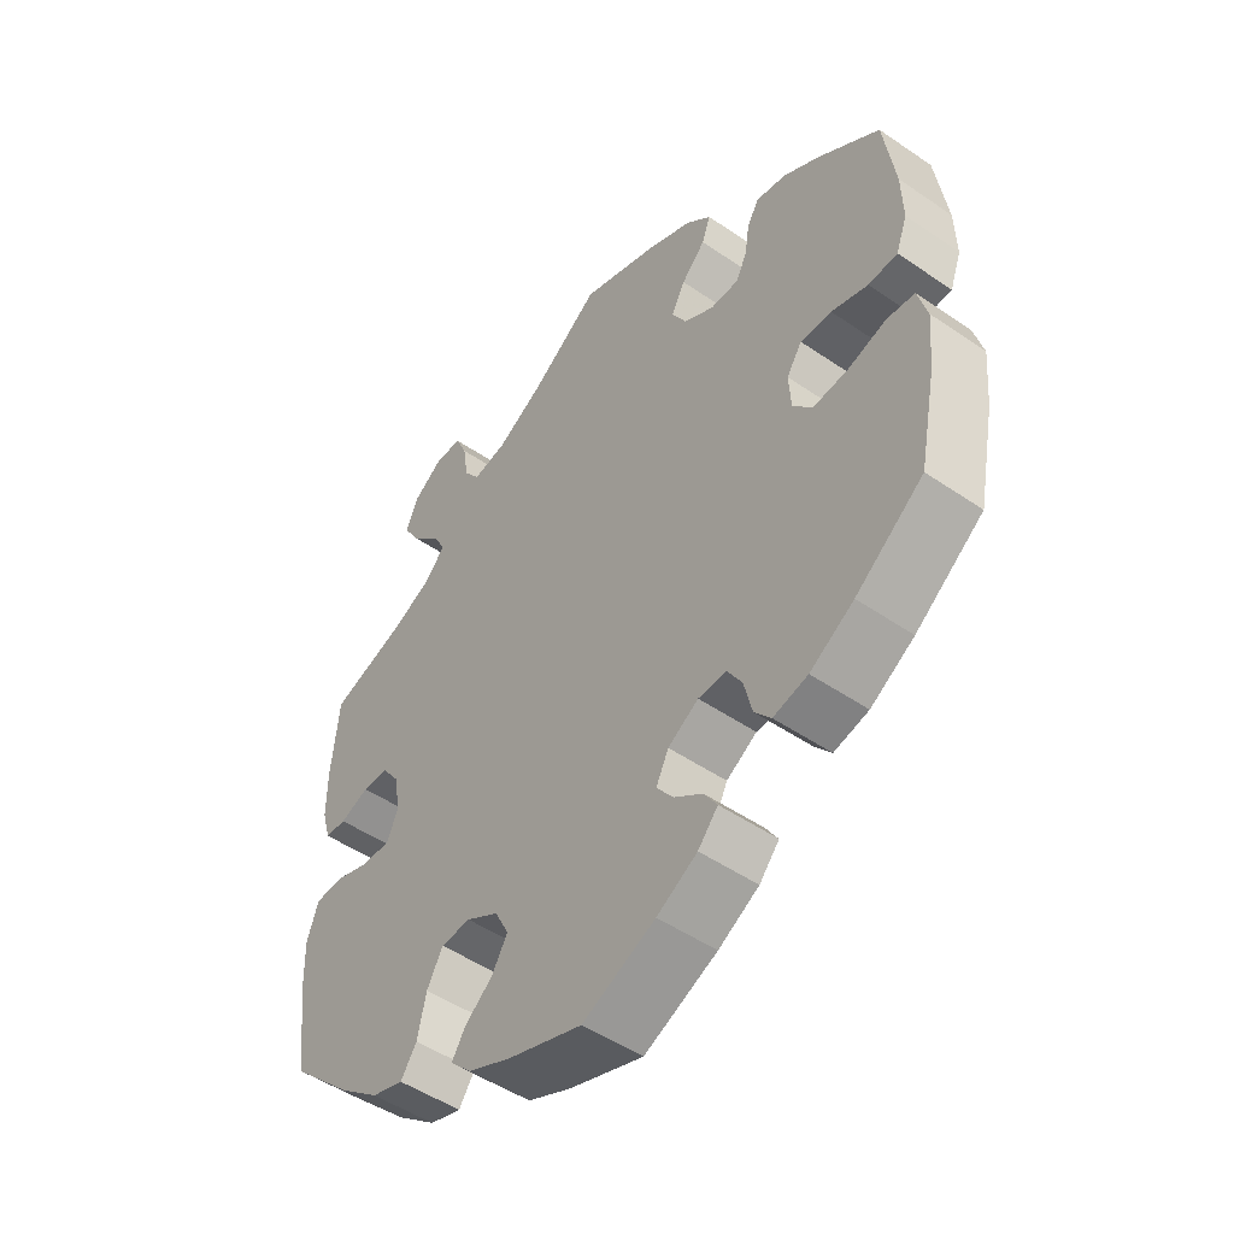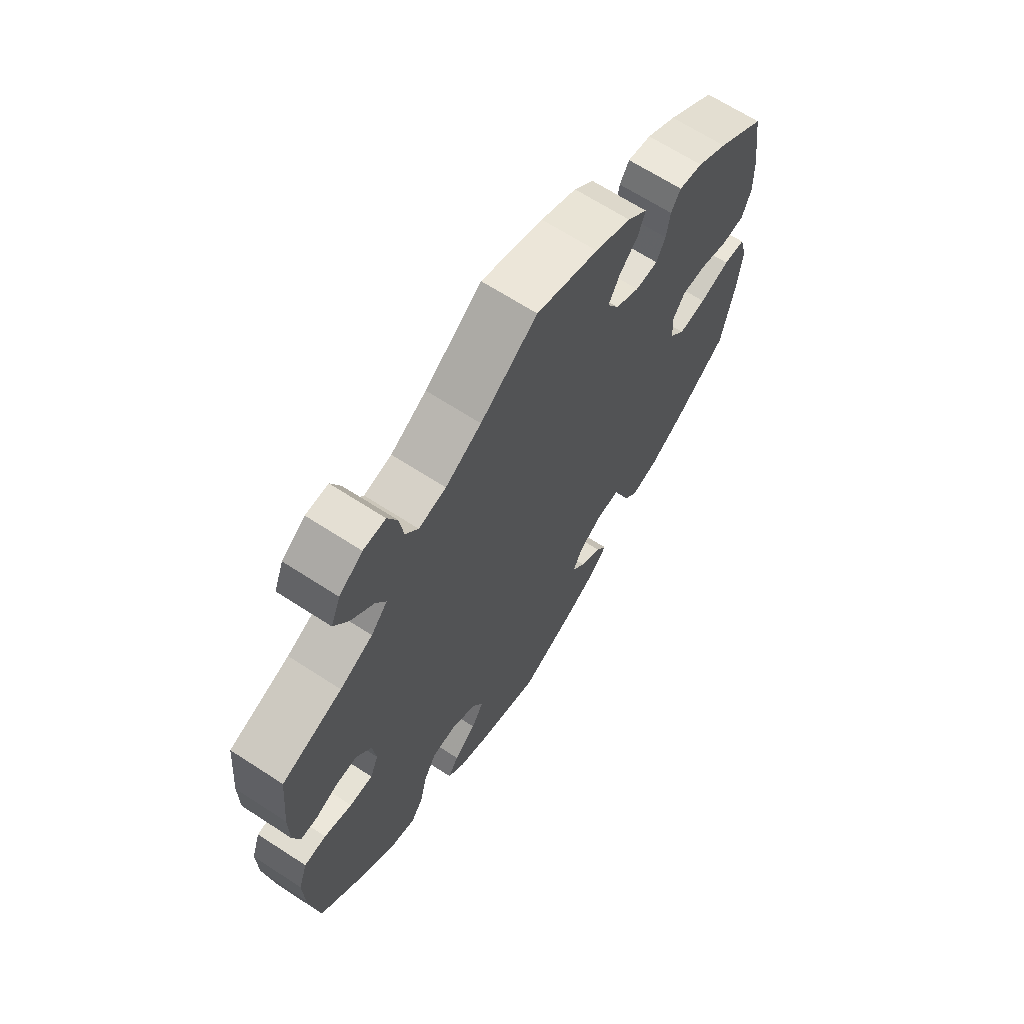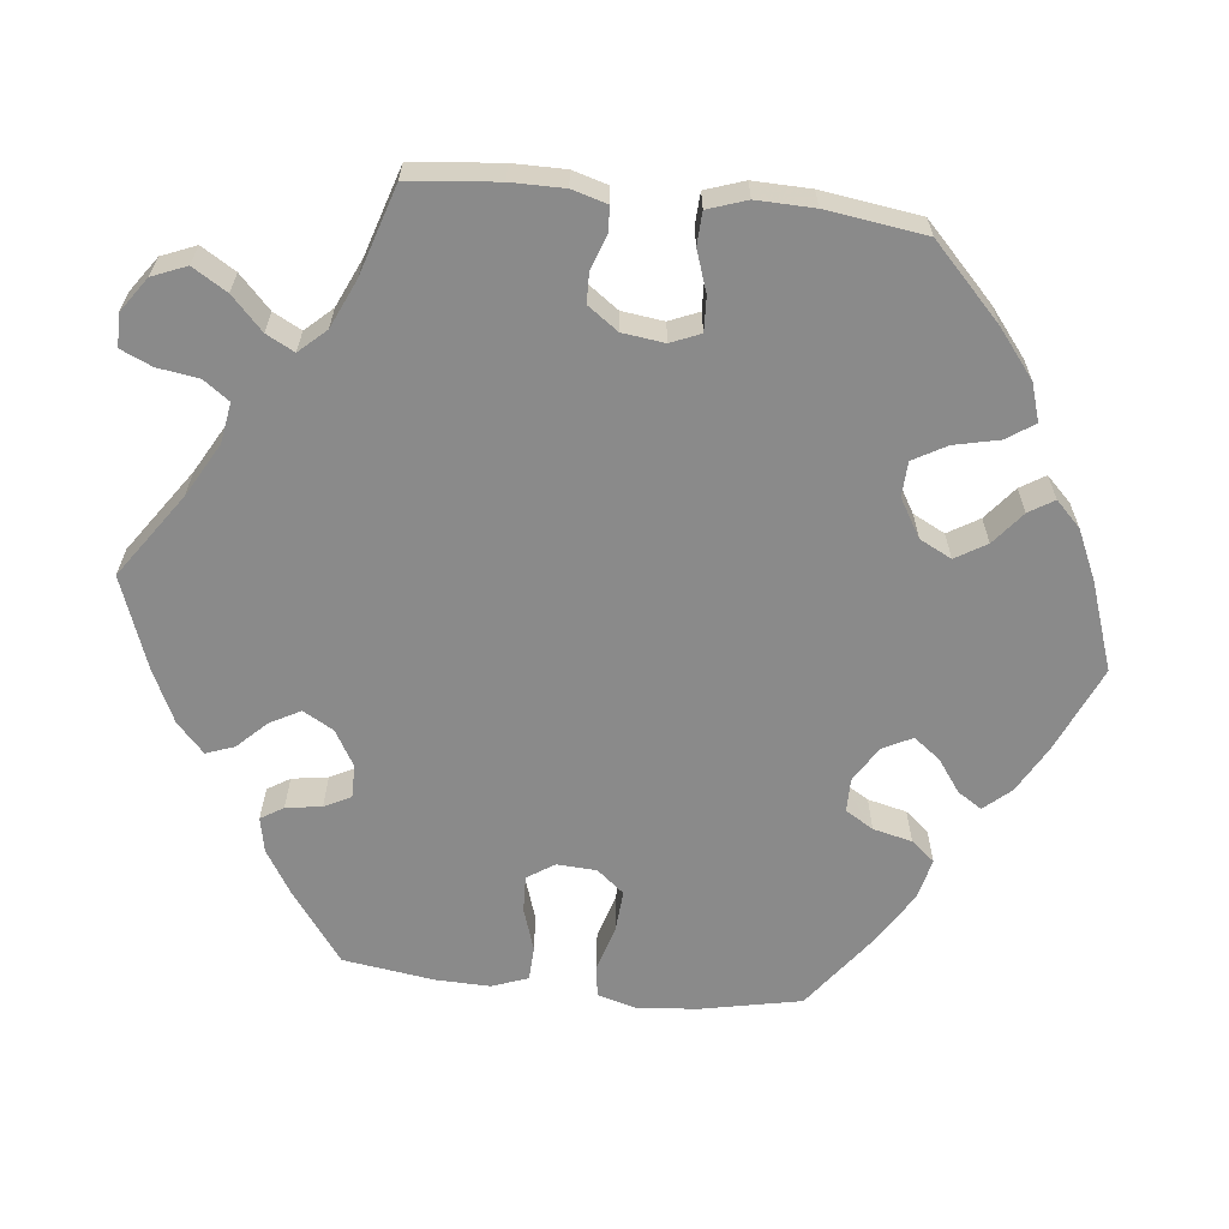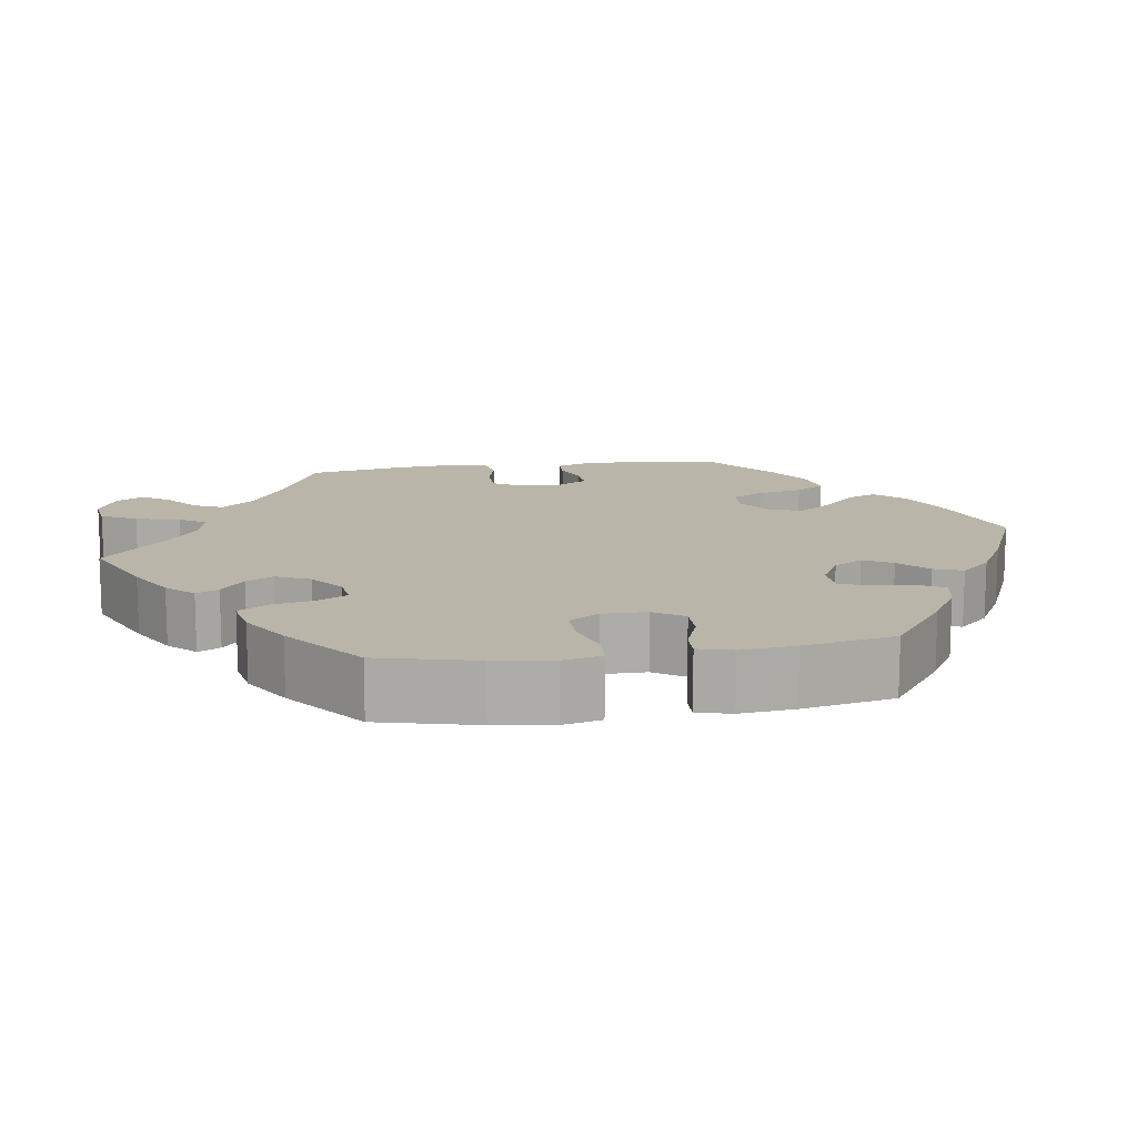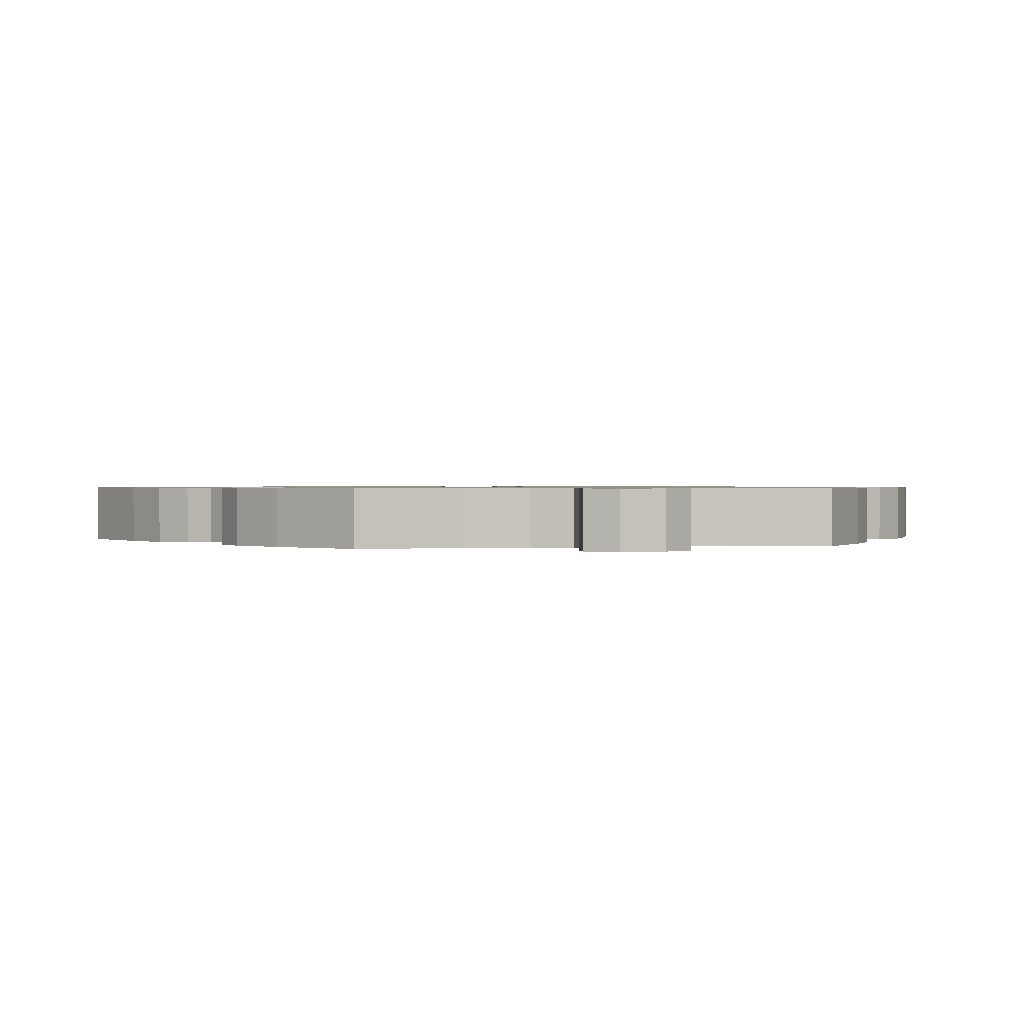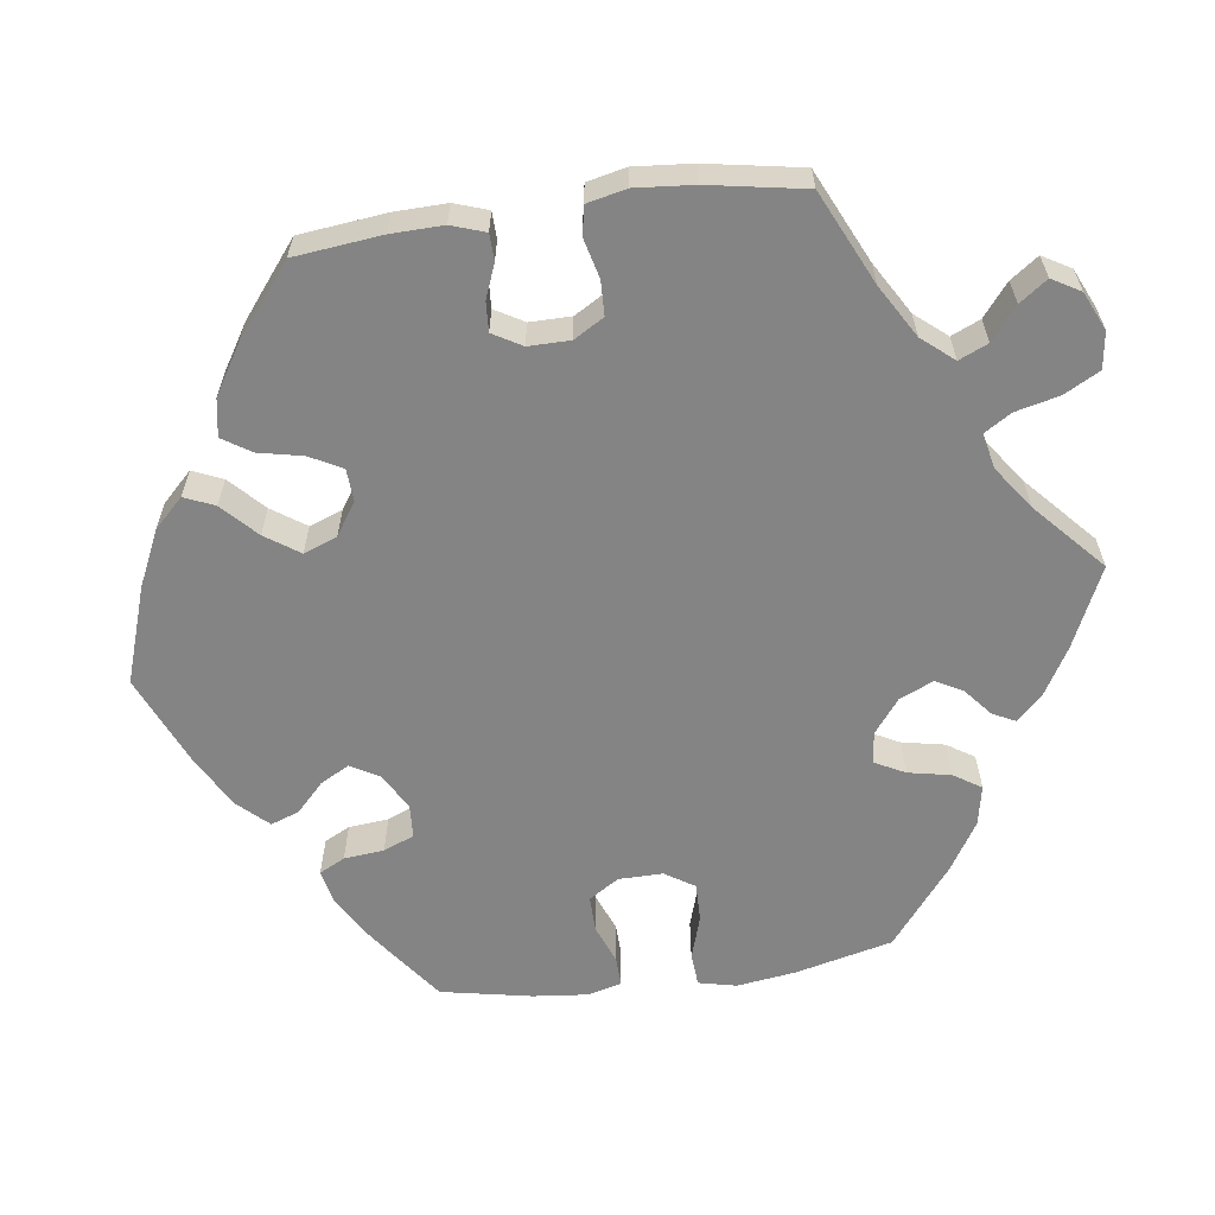
<metadata>
{"format":"obj","ext":"obj","renderer":"f3d","projection":"perspective","resolution":1024,"background":"white","views":[{"elev":-49.6,"azim":-127.1,"up":"+Z"},{"elev":66.7,"azim":123.1,"up":"+Z"},{"elev":-63.5,"azim":83.8,"up":"+Y"},{"elev":13.5,"azim":141.3,"up":"+Y"},{"elev":0.8,"azim":19.0,"up":"+Y"},{"elev":-61.3,"azim":-22.3,"up":"+Y"}]}
</metadata>
<code>
v 0.511 0.07 0.175
v 0.511 0.07 0.107
v 0.498 0.07 0.062
v 0.466 0.07 0.06
v 0.422 0.07 0.076
v 0.383 0.07 0.075
v 0.355 0.07 0.036
v 0.348 0.07 -0.018
v 0.364 0.07 -0.056
v 0.408 0.07 -0.054
v 0.461 0.07 -0.036
v 0.503 0.07 -0.038
v 0.52 0.07 -0.088
v 0.518 0.07 -0.162
v 0.5 0.07 -0.289
v 0.407 0.07 -0.378
v 0.347 0.07 -0.425
v 0.299 0.07 -0.44
v 0.275 0.07 -0.405
v 0.262 0.07 -0.347
v 0.238 0.07 -0.304
v 0.193 0.07 -0.302
v 0.144 0.07 -0.331
v 0.123 0.07 -0.372
v 0.147 0.07 -0.412
v 0.189 0.07 -0.446
v 0.209 0.07 -0.478
v 0.177 0.07 -0.51
v 0.113 0.07 -0.539
v 0 0.07 -0.578
v -0.11 0.07 -0.53
v -0.171 0.07 -0.496
v -0.201 0.07 -0.462
v -0.181 0.07 -0.431
v -0.139 0.07 -0.401
v -0.113 0.07 -0.367
v -0.132 0.07 -0.329
v -0.178 0.07 -0.301
v -0.221 0.07 -0.301
v -0.243 0.07 -0.337
v -0.255 0.07 -0.387
v -0.28 0.07 -0.417
v -0.332 0.07 -0.405
v -0.398 0.07 -0.365
v -0.5 0.07 -0.289
v -0.526 0.07 -0.161
v -0.533 0.07 -0.083
v -0.519 0.07 -0.032
v -0.477 0.07 -0.027
v -0.419 0.07 -0.044
v -0.366 0.07 -0.048
v -0.337 0.07 -0.013
v -0.334 0.07 0.038
v -0.357 0.07 0.073
v -0.404 0.07 0.071
v -0.459 0.07 0.053
v -0.503 0.07 0.055
v -0.52 0.07 0.101
v -0.518 0.07 0.171
v -0.501 0.07 0.288
v -0.41 0.07 0.355
v -0.353 0.07 0.39
v -0.308 0.07 0.399
v -0.29 0.07 0.37
v -0.283 0.07 0.324
v -0.266 0.07 0.29
v -0.223 0.07 0.29
v -0.177 0.07 0.317
v -0.155 0.07 0.356
v -0.176 0.07 0.395
v -0.212 0.07 0.432
v -0.225 0.07 0.468
v -0.187 0.07 0.503
v -0.119 0.07 0.535
v -0.001 0.07 0.578
v 0.107 0.07 0.503
v 0.175 0.07 0.465
v 0.227 0.07 0.456
v 0.251 0.07 0.489
v 0.259 0.07 0.542
v 0.277 0.07 0.582
v 0.319 0.07 0.582
v 0.363 0.07 0.551
v 0.381 0.07 0.507
v 0.354 0.07 0.463
v 0.312 0.07 0.423
v 0.293 0.07 0.387
v 0.324 0.07 0.353
v 0.386 0.07 0.325
v 0.5 0.07 0.289
v 0.511 0 0.175
v 0.511 0 0.107
v 0.498 0 0.062
v 0.466 0 0.06
v 0.422 0 0.076
v 0.383 0 0.075
v 0.355 0 0.036
v 0.348 0 -0.018
v 0.364 0 -0.056
v 0.408 0 -0.054
v 0.461 0 -0.036
v 0.503 0 -0.038
v 0.52 0 -0.088
v 0.518 0 -0.162
v 0.5 0 -0.289
v 0.407 0 -0.378
v 0.347 0 -0.425
v 0.299 0 -0.44
v 0.275 0 -0.405
v 0.262 0 -0.347
v 0.238 0 -0.304
v 0.193 0 -0.302
v 0.144 0 -0.331
v 0.123 0 -0.372
v 0.147 0 -0.412
v 0.189 0 -0.446
v 0.209 0 -0.478
v 0.177 0 -0.51
v 0.113 0 -0.539
v 0 0 -0.578
v -0.11 0 -0.53
v -0.171 0 -0.496
v -0.201 0 -0.462
v -0.181 0 -0.431
v -0.139 0 -0.401
v -0.113 0 -0.367
v -0.132 0 -0.329
v -0.178 0 -0.301
v -0.221 0 -0.301
v -0.243 0 -0.337
v -0.255 0 -0.387
v -0.28 0 -0.417
v -0.332 0 -0.405
v -0.398 0 -0.365
v -0.5 0 -0.289
v -0.526 0 -0.161
v -0.533 0 -0.083
v -0.519 0 -0.032
v -0.477 0 -0.027
v -0.419 0 -0.044
v -0.366 0 -0.048
v -0.337 0 -0.013
v -0.334 0 0.038
v -0.357 0 0.073
v -0.404 0 0.071
v -0.459 0 0.053
v -0.503 0 0.055
v -0.52 0 0.101
v -0.518 0 0.171
v -0.501 0 0.288
v -0.41 0 0.355
v -0.353 0 0.39
v -0.308 0 0.399
v -0.29 0 0.37
v -0.283 0 0.324
v -0.266 0 0.29
v -0.223 0 0.29
v -0.177 0 0.317
v -0.155 0 0.356
v -0.176 0 0.395
v -0.212 0 0.432
v -0.225 0 0.468
v -0.187 0 0.503
v -0.119 0 0.535
v -0.001 0 0.578
v 0.107 0 0.503
v 0.175 0 0.465
v 0.227 0 0.456
v 0.251 0 0.489
v 0.259 0 0.542
v 0.277 0 0.582
v 0.319 0 0.582
v 0.363 0 0.551
v 0.381 0 0.507
v 0.354 0 0.463
v 0.312 0 0.423
v 0.293 0 0.387
v 0.324 0 0.353
v 0.386 0 0.325
v 0.5 0 0.289
f 89 90 1 2
f 88 89 2 3
f 87 88 3 4
f 83 84 85 86
f 83 86 87
f 82 83 87
f 79 80 81 82
f 78 79 82 87
f 77 78 87 4
f 73 74 75 76
f 70 71 72 73
f 69 70 73 76
f 68 69 76 77
f 62 63 64 65
f 62 65 66
f 61 62 66
f 60 61 66
f 59 60 66 67
f 55 56 57 58
f 54 55 58 59
f 47 48 49 50
f 47 50 51
f 46 47 51
f 45 46 51
f 44 45 51 52
f 40 41 42 43
f 39 40 43 44
f 32 33 34 35
f 32 35 36
f 31 32 36
f 30 31 36
f 29 30 36 37
f 25 26 27 28
f 24 25 28 29
f 17 18 19 20
f 17 20 21
f 16 17 21
f 15 16 21
f 14 15 21 22
f 10 11 12 13
f 9 10 13 14
f 68 77 4 5
f 67 68 5 6
f 54 59 67 6
f 53 54 6 7
f 52 53 7 8
f 39 44 52 8
f 38 39 8 9
f 37 38 9 14
f 24 29 37
f 23 24 37
f 22 23 37
f 14 22 37
f 92 91 180 179
f 93 92 179 178
f 94 93 178 177
f 176 175 174 173
f 177 176 173
f 177 173 172
f 172 171 170 169
f 177 172 169 168
f 94 177 168 167
f 166 165 164 163
f 163 162 161 160
f 166 163 160 159
f 167 166 159 158
f 155 154 153 152
f 156 155 152
f 156 152 151
f 156 151 150
f 157 156 150 149
f 148 147 146 145
f 149 148 145 144
f 140 139 138 137
f 141 140 137
f 141 137 136
f 141 136 135
f 142 141 135 134
f 133 132 131 130
f 134 133 130 129
f 125 124 123 122
f 126 125 122
f 126 122 121
f 126 121 120
f 127 126 120 119
f 118 117 116 115
f 119 118 115 114
f 110 109 108 107
f 111 110 107
f 111 107 106
f 111 106 105
f 112 111 105 104
f 103 102 101 100
f 104 103 100 99
f 95 94 167 158
f 96 95 158 157
f 96 157 149 144
f 97 96 144 143
f 98 97 143 142
f 98 142 134 129
f 99 98 129 128
f 104 99 128 127
f 127 119 114
f 127 114 113
f 127 113 112
f 127 112 104
f 1 91 92 2
f 2 92 93 3
f 3 93 94 4
f 4 94 95 5
f 5 95 96 6
f 6 96 97 7
f 7 97 98 8
f 8 98 99 9
f 9 99 100 10
f 10 100 101 11
f 11 101 102 12
f 12 102 103 13
f 13 103 104 14
f 14 104 105 15
f 15 105 106 16
f 16 106 107 17
f 17 107 108 18
f 18 108 109 19
f 19 109 110 20
f 20 110 111 21
f 21 111 112 22
f 22 112 113 23
f 23 113 114 24
f 24 114 115 25
f 25 115 116 26
f 26 116 117 27
f 27 117 118 28
f 28 118 119 29
f 29 119 120 30
f 30 120 121 31
f 31 121 122 32
f 32 122 123 33
f 33 123 124 34
f 34 124 125 35
f 35 125 126 36
f 36 126 127 37
f 37 127 128 38
f 38 128 129 39
f 39 129 130 40
f 40 130 131 41
f 41 131 132 42
f 42 132 133 43
f 43 133 134 44
f 44 134 135 45
f 45 135 136 46
f 46 136 137 47
f 47 137 138 48
f 48 138 139 49
f 49 139 140 50
f 50 140 141 51
f 51 141 142 52
f 52 142 143 53
f 53 143 144 54
f 54 144 145 55
f 55 145 146 56
f 56 146 147 57
f 57 147 148 58
f 58 148 149 59
f 59 149 150 60
f 60 150 151 61
f 61 151 152 62
f 62 152 153 63
f 63 153 154 64
f 64 154 155 65
f 65 155 156 66
f 66 156 157 67
f 67 157 158 68
f 68 158 159 69
f 69 159 160 70
f 70 160 161 71
f 71 161 162 72
f 72 162 163 73
f 73 163 164 74
f 74 164 165 75
f 75 165 166 76
f 76 166 167 77
f 77 167 168 78
f 78 168 169 79
f 79 169 170 80
f 80 170 171 81
f 81 171 172 82
f 82 172 173 83
f 83 173 174 84
f 84 174 175 85
f 85 175 176 86
f 86 176 177 87
f 87 177 178 88
f 88 178 179 89
f 89 179 180 90
f 90 180 91 1

</code>
